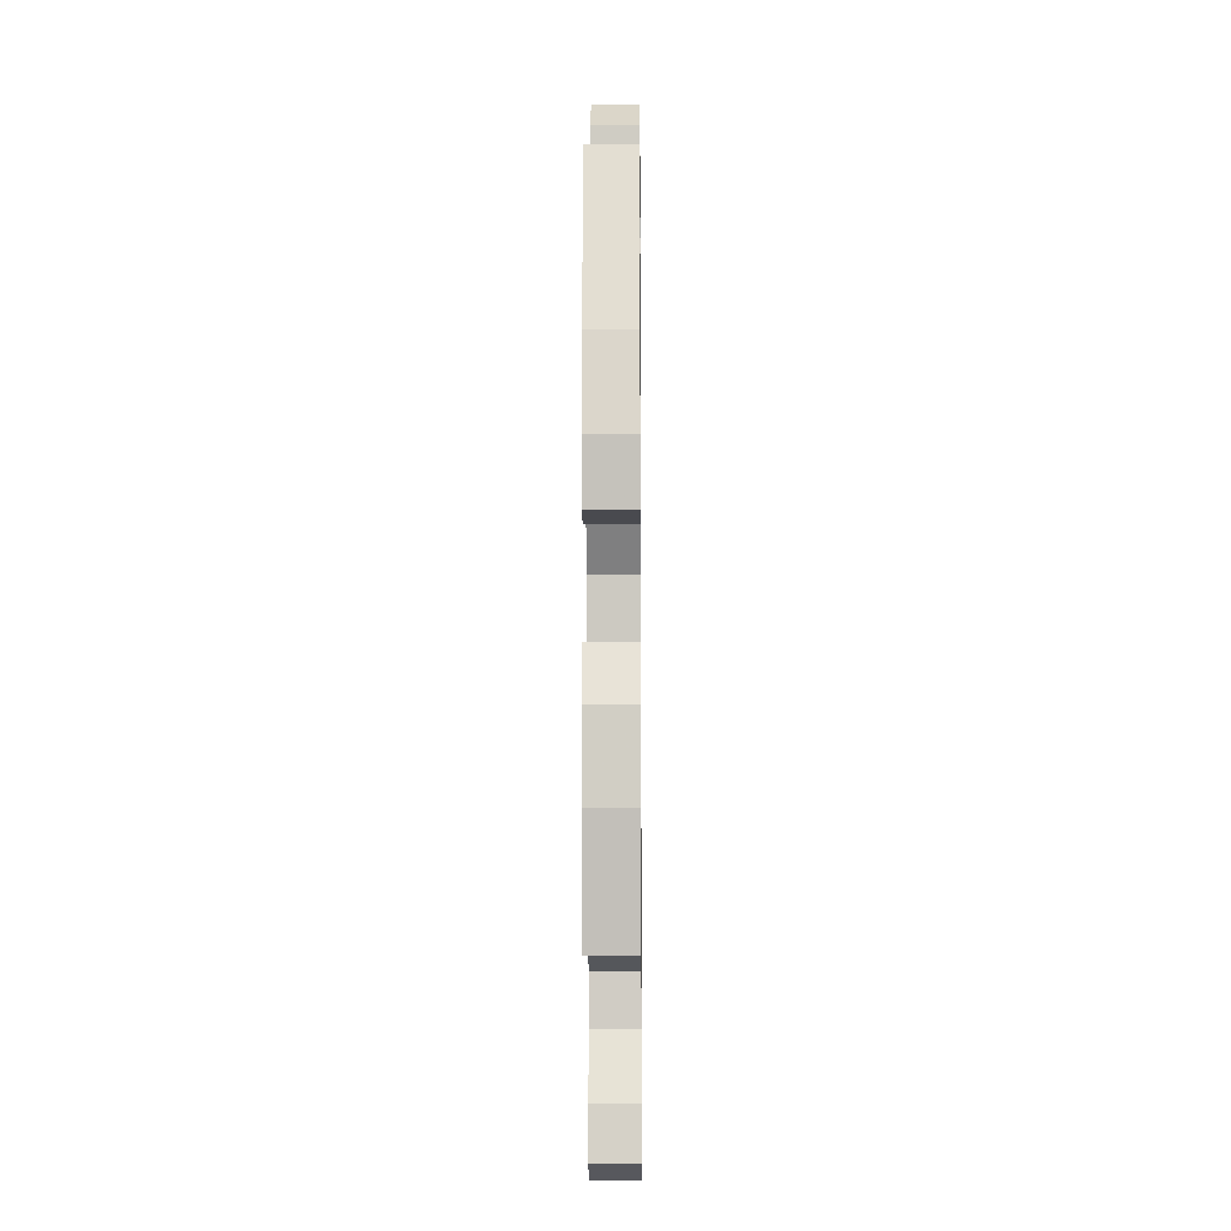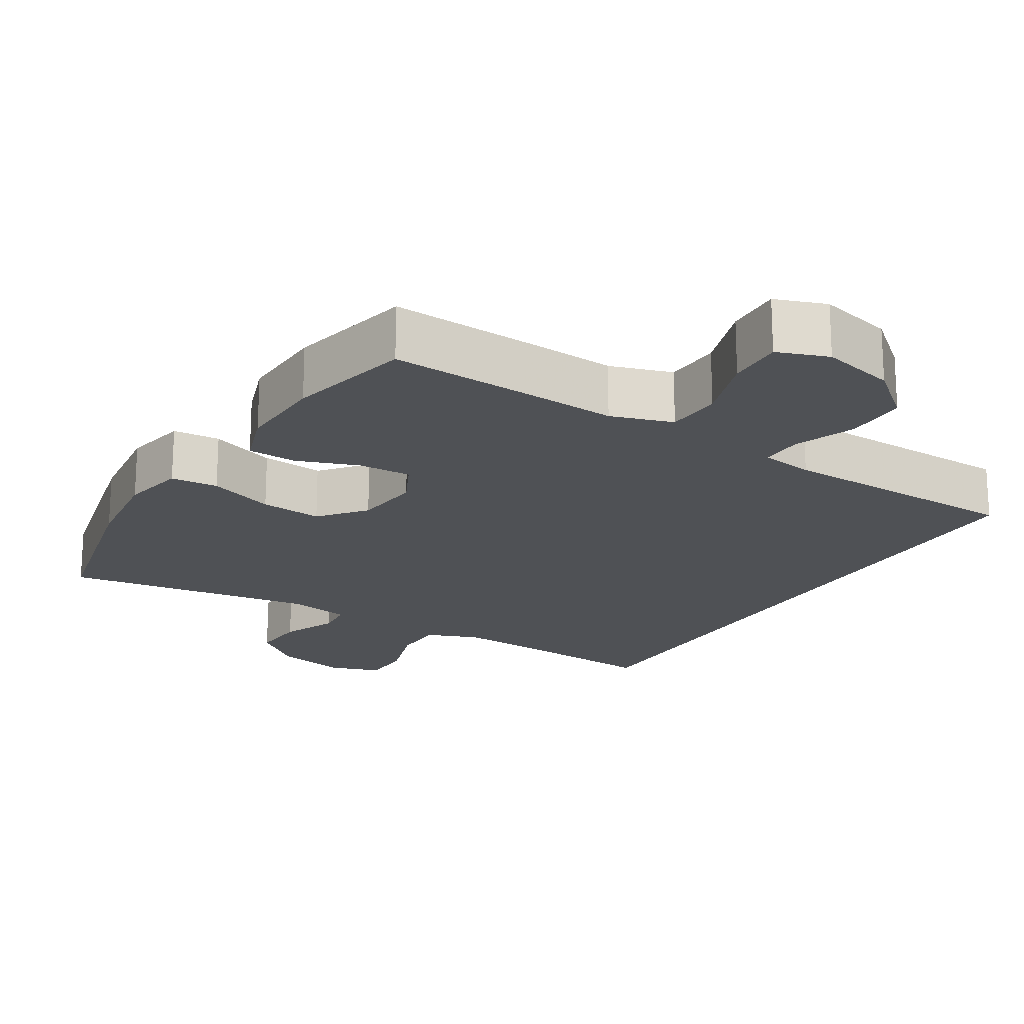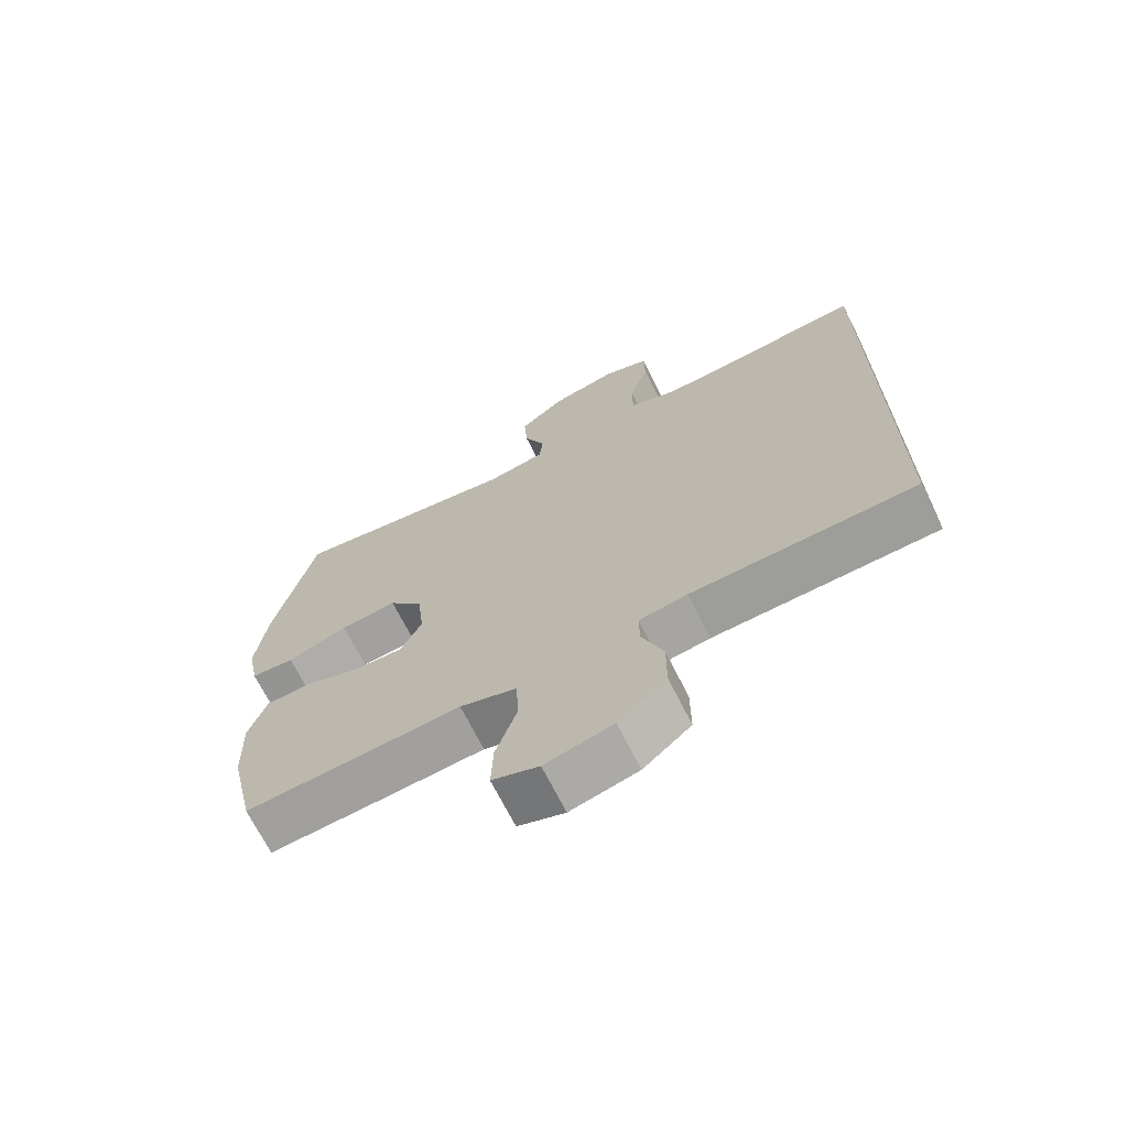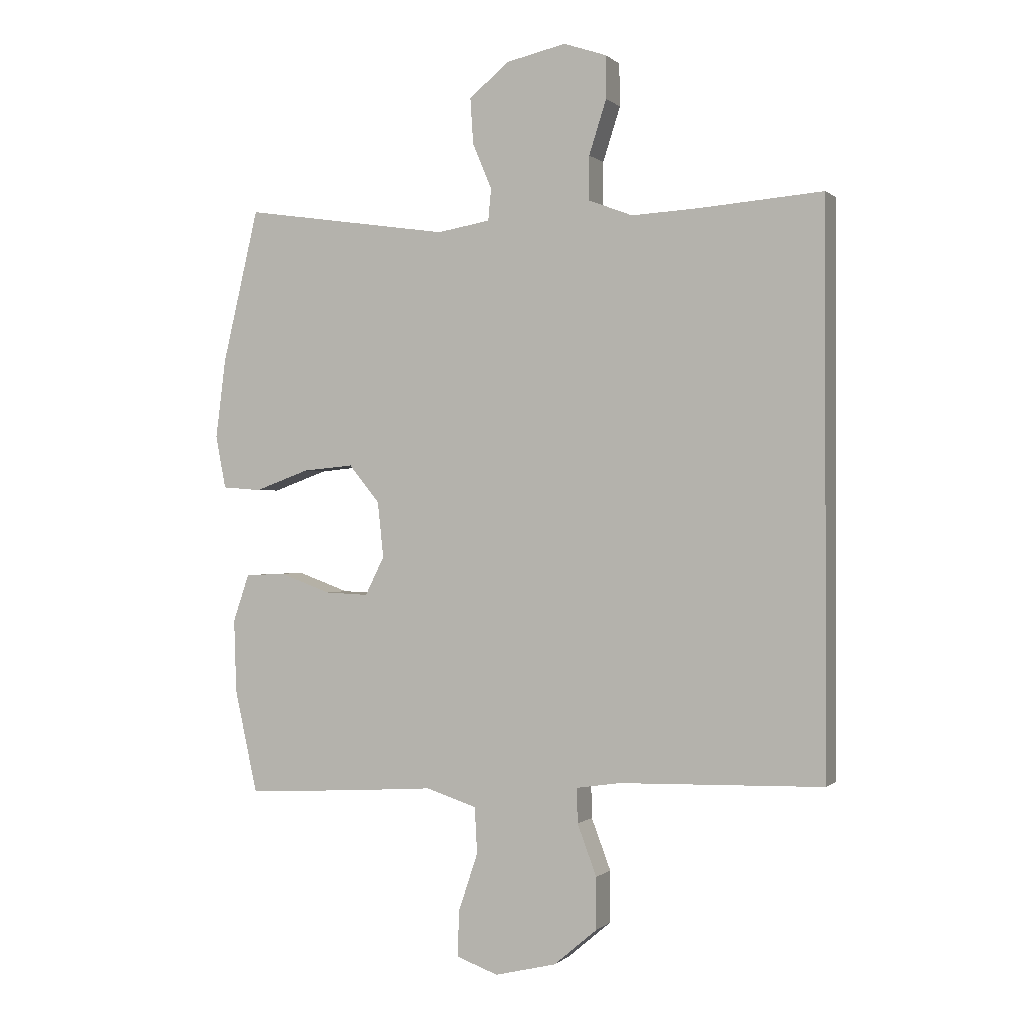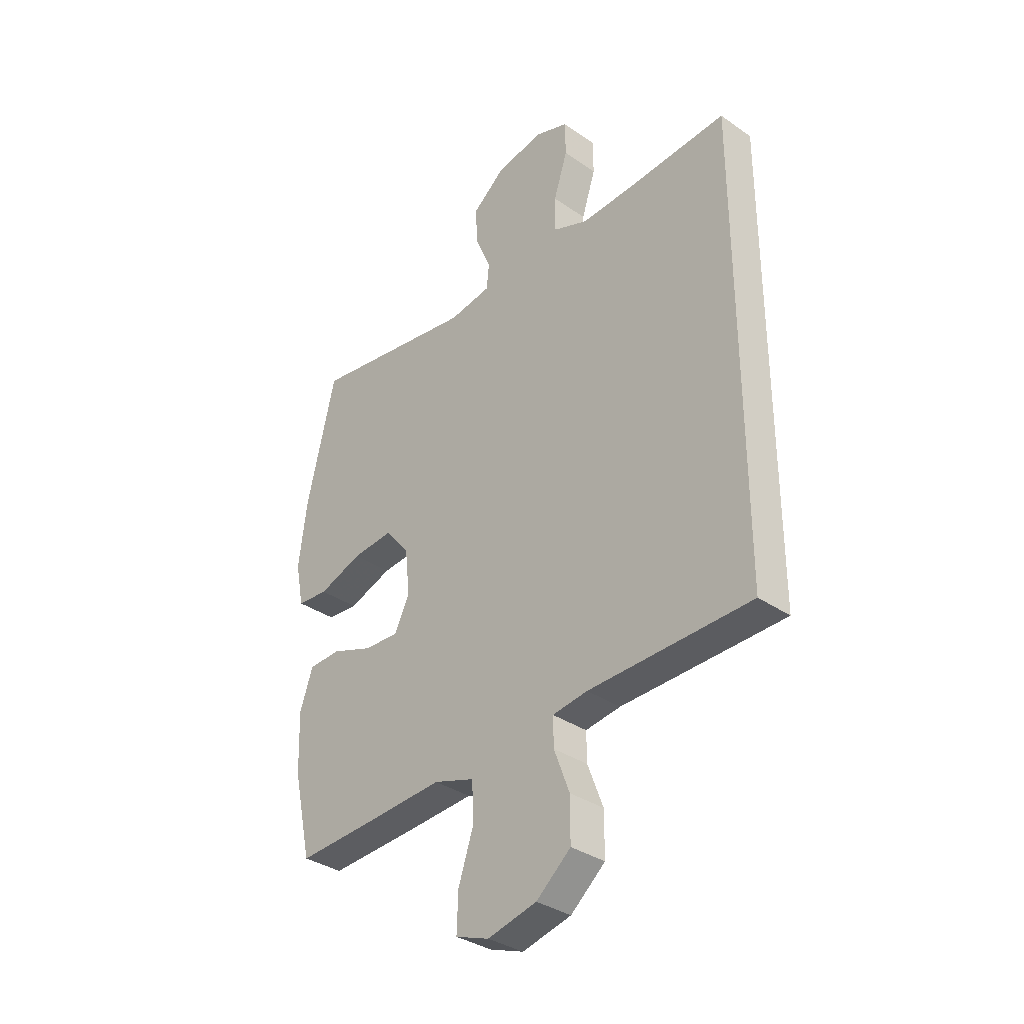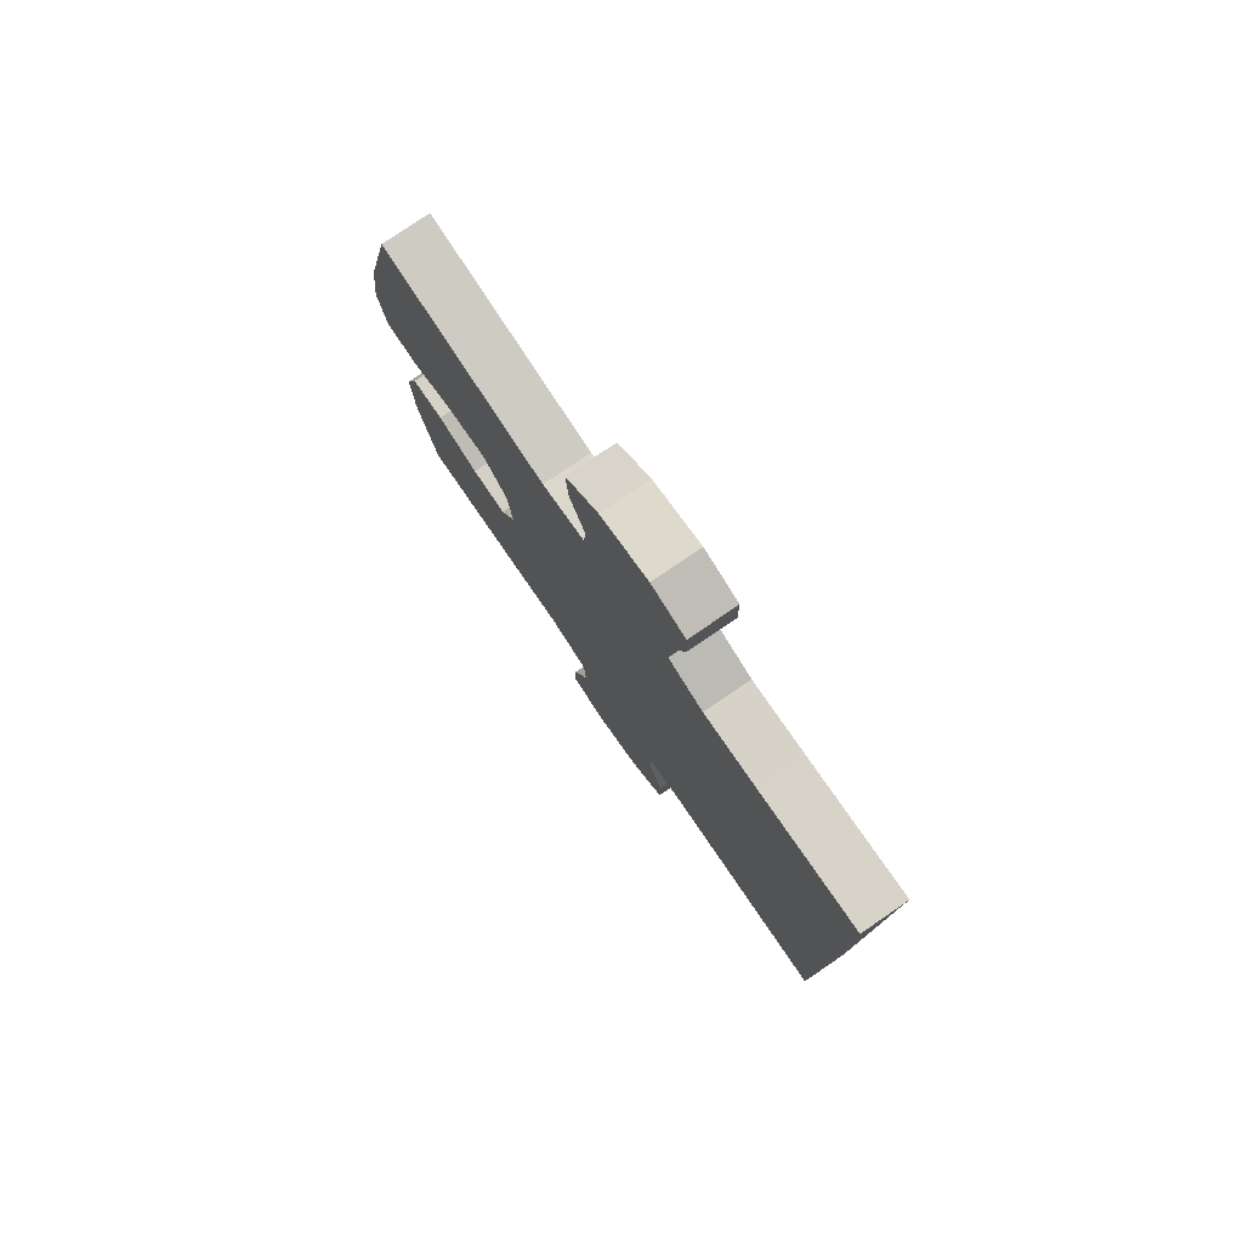
<metadata>
{"format":"obj","ext":"obj","renderer":"f3d","projection":"perspective","resolution":1024,"background":"white","views":[{"elev":-9.2,"azim":90.6,"up":"+Z"},{"elev":-19.6,"azim":148.5,"up":"+Y"},{"elev":-69.5,"azim":-153.4,"up":"+Z"},{"elev":-0.1,"azim":-158.6,"up":"+Z"},{"elev":-34.3,"azim":-133.1,"up":"+Z"},{"elev":78.9,"azim":-124.3,"up":"+Z"}]}
</metadata>
<code>
v -0.5 0.07 -0.447
v -0.5 0.07 0.482
v -0.296 0.07 0.466
v -0.183 0.07 0.46
v -0.11 0.07 0.488
v -0.11 0.07 0.561
v -0.139 0.07 0.651
v -0.138 0.07 0.722
v -0.067 0.07 0.746
v 0.032 0.07 0.724
v 0.099 0.07 0.669
v 0.094 0.07 0.593
v 0.062 0.07 0.517
v 0.067 0.07 0.464
v 0.155 0.07 0.449
v 0.5 0.07 0.5
v 0.56 0.07 0.246
v 0.577 0.07 0.113
v 0.56 0.07 0.025
v 0.495 0.07 0.02
v 0.404 0.07 0.053
v 0.319 0.07 0.061
v 0.268 0.07 -0.001
v 0.258 0.07 -0.094
v 0.29 0.07 -0.158
v 0.362 0.07 -0.155
v 0.448 0.07 -0.124
v 0.515 0.07 -0.127
v 0.542 0.07 -0.206
v 0.538 0.07 -0.328
v 0.5 0.07 -0.5
v 0.308 0.07 -0.489
v 0.176 0.07 -0.48
v 0.091 0.07 -0.507
v 0.087 0.07 -0.584
v 0.119 0.07 -0.68
v 0.122 0.07 -0.757
v 0.052 0.07 -0.782
v -0.05 0.07 -0.757
v -0.122 0.07 -0.696
v -0.122 0.07 -0.61
v -0.09 0.07 -0.525
v -0.089 0.07 -0.467
v -0.162 0.07 -0.456
v -0.5 0 -0.447
v -0.5 0 0.482
v -0.296 0 0.466
v -0.183 0 0.46
v -0.11 0 0.488
v -0.11 0 0.561
v -0.139 0 0.651
v -0.138 0 0.722
v -0.067 0 0.746
v 0.032 0 0.724
v 0.099 0 0.669
v 0.094 0 0.593
v 0.062 0 0.517
v 0.067 0 0.464
v 0.155 0 0.449
v 0.5 0 0.5
v 0.56 0 0.246
v 0.577 0 0.113
v 0.56 0 0.025
v 0.495 0 0.02
v 0.404 0 0.053
v 0.319 0 0.061
v 0.268 0 -0.001
v 0.258 0 -0.094
v 0.29 0 -0.158
v 0.362 0 -0.155
v 0.448 0 -0.124
v 0.515 0 -0.127
v 0.542 0 -0.206
v 0.538 0 -0.328
v 0.5 0 -0.5
v 0.308 0 -0.489
v 0.176 0 -0.48
v 0.091 0 -0.507
v 0.087 0 -0.584
v 0.119 0 -0.68
v 0.122 0 -0.757
v 0.052 0 -0.782
v -0.05 0 -0.757
v -0.122 0 -0.696
v -0.122 0 -0.61
v -0.09 0 -0.525
v -0.089 0 -0.467
v -0.162 0 -0.456
f 40 41 42
f 39 40 42
f 38 39 42
f 37 38 42
f 36 37 42
f 35 36 42
f 34 35 42 43
f 33 34 43
f 31 32 33
f 30 31 33
f 29 30 33
f 28 29 33
f 27 28 33
f 26 27 33
f 33 43 44
f 26 33 44
f 25 26 44
f 19 20 21
f 18 19 21
f 17 18 21
f 16 17 21
f 15 16 21
f 14 15 21 22
f 11 12 13
f 10 11 13
f 9 10 13
f 8 9 13
f 7 8 13
f 6 7 13
f 5 6 13 14
f 14 22 23
f 5 14 23
f 4 5 23
f 1 2 3
f 44 1 3
f 25 44 3
f 24 25 3
f 3 4 23 24
f 86 85 84
f 86 84 83
f 86 83 82
f 86 82 81
f 86 81 80
f 86 80 79
f 87 86 79 78
f 87 78 77
f 77 76 75
f 77 75 74
f 77 74 73
f 77 73 72
f 77 72 71
f 77 71 70
f 88 87 77
f 88 77 70
f 88 70 69
f 65 64 63
f 65 63 62
f 65 62 61
f 65 61 60
f 65 60 59
f 66 65 59 58
f 57 56 55
f 57 55 54
f 57 54 53
f 57 53 52
f 57 52 51
f 57 51 50
f 58 57 50 49
f 67 66 58
f 67 58 49
f 67 49 48
f 47 46 45
f 47 45 88
f 47 88 69
f 47 69 68
f 68 67 48 47
f 1 45 46 2
f 2 46 47 3
f 3 47 48 4
f 4 48 49 5
f 5 49 50 6
f 6 50 51 7
f 7 51 52 8
f 8 52 53 9
f 9 53 54 10
f 10 54 55 11
f 11 55 56 12
f 12 56 57 13
f 13 57 58 14
f 14 58 59 15
f 15 59 60 16
f 16 60 61 17
f 17 61 62 18
f 18 62 63 19
f 19 63 64 20
f 20 64 65 21
f 21 65 66 22
f 22 66 67 23
f 23 67 68 24
f 24 68 69 25
f 25 69 70 26
f 26 70 71 27
f 27 71 72 28
f 28 72 73 29
f 29 73 74 30
f 30 74 75 31
f 31 75 76 32
f 32 76 77 33
f 33 77 78 34
f 34 78 79 35
f 35 79 80 36
f 36 80 81 37
f 37 81 82 38
f 38 82 83 39
f 39 83 84 40
f 40 84 85 41
f 41 85 86 42
f 42 86 87 43
f 43 87 88 44
f 44 88 45 1

</code>
